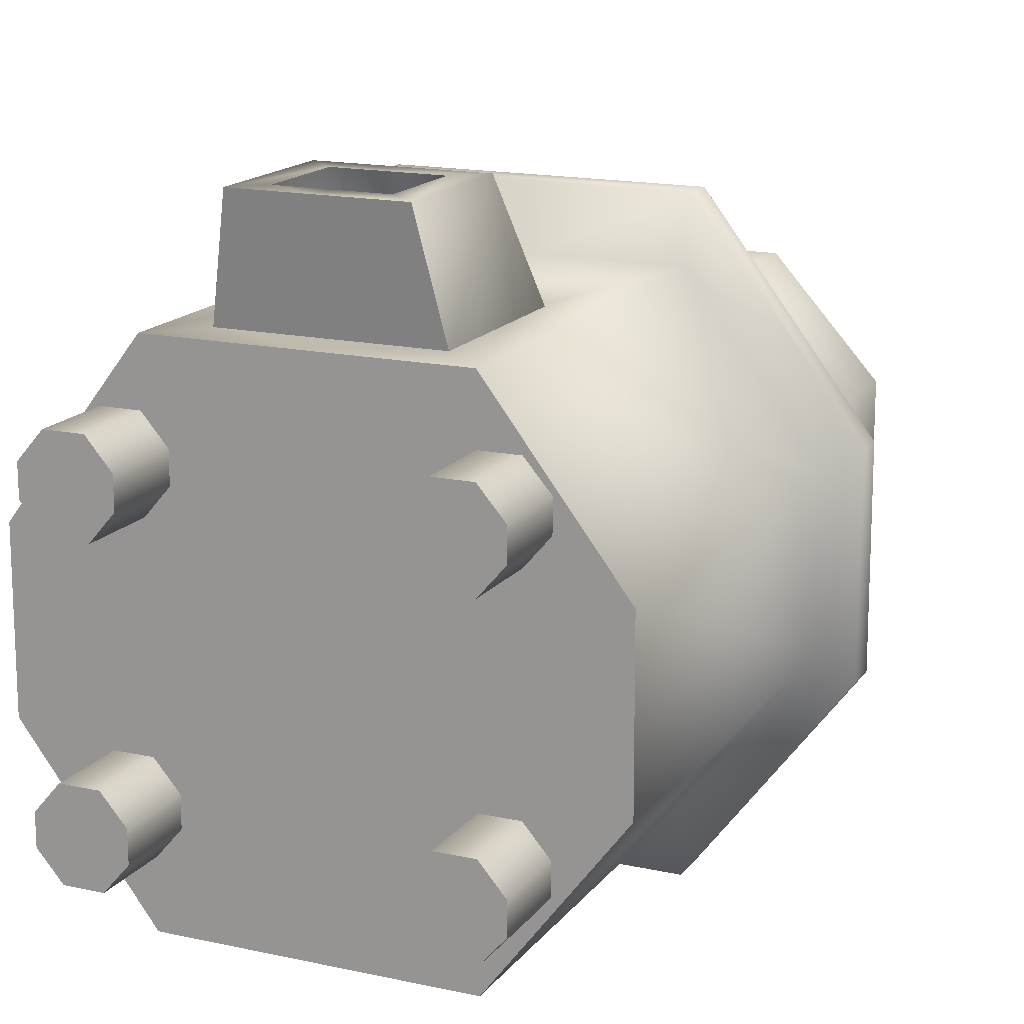
<metadata>
{"format":"obj","ext":"obj","renderer":"f3d","projection":"perspective","resolution":1024,"background":"white","views":[{"elev":16.1,"azim":-155.5,"up":"+Y"}]}
</metadata>
<code>
g FlourMill
v 0.06918 -0.1758 1.697
v 0.1742 -0.05859 1.698
v 0.1738 0.05863 1.699
v 0.1738 0.05863 1.699
v 0.06789 0.1758 1.701
v 0.06918 -0.1758 1.697
v 0.06789 0.1758 1.701
v 0 -0.1758 1.697
v 0.06918 -0.1758 1.697
v -0.1738 0.05863 1.699
v -0.1742 -0.05859 1.698
v -0.06918 -0.1758 1.697
v 0 0.1946 0.1418
v 0.3503 0.6017 0.1422
v 0 0.6017 0.1422
v 0.6619 0.1946 0.1418
v 0 -0.2125 0.1414
v 0.6632 -0.2125 0.1414
v 0 -0.6196 0.141
v 0.3541 -0.6196 0.141
v 0.3541 -0.6196 0.141
v 0 -0.6196 0.141
v 0 -0.6196 1.168
v 0.3541 -0.6196 1.168
v 0.6632 -0.2125 0.1414
v 0.6632 -0.2125 1.168
v 0.6619 0.1946 0.1418
v 0.6619 0.1946 1.169
v 0.3503 0.6017 0.1422
v 0.3503 0.6017 1.169
v 0.2185 0.6017 0.6237
v 0 0.6017 0.6237
v 0 0.6017 1.169
v 0.2185 0.6017 0.2575
v 0 0.6017 0.1422
v 0 0.6017 0.2575
v 0.3541 -0.6196 1.168
v 0 -0.6196 1.168
v 0 -0.7758 1.174
v 0.3645 -0.7758 1.174
v 0.6632 -0.2125 1.168
v 0.7526 -0.2646 1.175
v 0.6619 0.1946 1.169
v 0.751 0.2466 1.175
v 0.3503 0.6017 1.169
v 0.3597 0.7578 1.176
v 0 0.6017 1.169
v 0 0.7578 1.176
v 0.1656 0.106 0.6092
v 0.1656 0.106 0.3213
v 0.2503 0.5883 0.247
v 0.2503 0.5883 0.6836
v 0.1656 0.106 0.3213
v 0 0.5883 0.247
v 0.2503 0.5883 0.247
v 0 0.106 0.3213
v 0.1656 0.106 0.6092
v 0 0.106 0.6092
v 0.2503 0.5883 0.6836
v 0 0.5883 0.6836
v 0 0.8786 0.2643
v 0.1263 0.8786 0.2643
v 0.1656 0.5953 0.3213
v 0 0.5953 0.3213
v 0.1656 0.2468 0.3213
v 0 0.2468 0.3213
v -0.1656 0.2468 0.3213
v -0.1656 0.5953 0.3213
v 0 0.8786 0.2643
v 0 0.5953 0.3213
v -0.1263 0.8786 0.2643
v 0.1263 0.8786 0.2643
v 0 0.8786 0.2643
v 0 0.8786 0.2052
v 0.1936 0.8786 0.2052
v 0.1263 0.8786 0.4933
v 0.1936 0.8786 0.5525
v 0 0.8786 0.4933
v 0 0.8786 0.5525
v 0.2503 0.5883 0.247
v 0.2503 0.5883 0.6836
v 0.1936 0.8786 0.5525
v 0.1936 0.8786 0.2052
v 0 0.5883 0.247
v 0.2503 0.5883 0.247
v 0.1936 0.8786 0.2052
v 0 0.8786 0.2052
v 0.2503 0.5883 0.6836
v 0 0.5883 0.6836
v 0 0.8786 0.5525
v 0.1936 0.8786 0.5525
v 0.1656 0.5953 0.6092
v 0 0.2468 0.6092
v 0.1656 0.2468 0.6092
v 0 0.5953 0.6092
v -0.1656 0.5953 0.6092
v -0.1656 0.2468 0.6092
v 0.1263 0.8786 0.4933
v 0 0.8786 0.4933
v 0.1263 0.8786 0.2643
v 0.1656 0.5953 0.3213
v 0.1656 0.2468 0.6092
v 0.1656 0.2468 0.3213
v 0 0.2465 1.252
v 0 0.7577 1.253
v 0.3597 0.7577 1.253
v 0.751 0.2465 1.252
v 0 -0.2647 1.252
v 0.7526 -0.2647 1.252
v 0 -0.7759 1.251
v 0.3645 -0.7759 1.251
v 0.4416 0.2412 -0.0539
v 0.5004 0.3093 -0.0539
v 0.5004 0.3833 -0.0539
v 0.4416 0.4515 -0.0539
v 0.3511 0.2412 -0.0539
v 0.3511 0.4515 -0.0539
v 0.2923 0.3093 -0.0539
v 0.2923 0.3833 -0.0539
v 0.5004 0.3093 -0.0539
v 0.5004 0.3093 0.1976
v 0.5004 0.3833 0.1976
v 0.5004 0.3833 -0.0539
v 0.4416 0.4515 0.1976
v 0.4416 0.4515 -0.0539
v 0.3511 0.4515 0.1976
v 0.3511 0.4515 -0.0539
v 0.2923 0.3833 0.1976
v 0.2923 0.3833 -0.0539
v 0.2923 0.3093 -0.0539
v 0.2923 0.3093 0.1976
v 0.2923 0.3093 -0.0539
v 0.2923 0.3093 0.1976
v 0.3511 0.2412 0.1976
v 0.3511 0.2412 -0.0539
v 0.4416 0.2412 0.1976
v 0.4416 0.2412 -0.0539
v 0.5004 0.3093 0.1976
v 0.5004 0.3093 -0.0539
v 0.4416 -0.4581 -0.0539
v 0.5004 -0.39 -0.0539
v 0.5004 -0.316 -0.0539
v 0.4416 -0.2478 -0.0539
v 0.3511 -0.4581 -0.0539
v 0.3511 -0.2478 -0.0539
v 0.2923 -0.39 -0.0539
v 0.2923 -0.316 -0.0539
v 0.5004 -0.39 -0.0539
v 0.5004 -0.39 0.1976
v 0.5004 -0.316 0.1976
v 0.5004 -0.316 -0.0539
v 0.4416 -0.2478 0.1976
v 0.4416 -0.2478 -0.0539
v 0.3511 -0.2478 0.1976
v 0.3511 -0.2478 -0.0539
v 0.2923 -0.316 0.1976
v 0.2923 -0.316 -0.0539
v 0.2923 -0.39 -0.0539
v 0.2923 -0.39 0.1976
v 0.2923 -0.39 -0.0539
v 0.2923 -0.39 0.1976
v 0.3511 -0.4581 0.1976
v 0.3511 -0.4581 -0.0539
v 0.4416 -0.4581 0.1976
v 0.4416 -0.4581 -0.0539
v 0.5004 -0.39 0.1976
v 0.5004 -0.39 -0.0539
v 0.2946 -0.5922 1.221
v 0 -0.5922 1.221
v 0 -0.5923 1.403
v 0.2946 -0.5923 1.403
v 0.5899 -0.2034 1.222
v 0.5899 -0.2035 1.405
v 0.5887 0.1854 1.223
v 0.5887 0.1853 1.406
v 0.291 0.5742 1.225
v 0.291 0.5741 1.407
v 0 0.5742 1.225
v 0 0.5741 1.407
v 0 0.1853 1.406
v 0 0.5741 1.407
v 0.291 0.5741 1.407
v 0.5887 0.1853 1.406
v 0 -0.2035 1.405
v 0.5899 -0.2035 1.405
v 0 -0.5923 1.403
v 0.2946 -0.5923 1.403
v 0.06918 -0.1849 1.355
v 0 -0.1849 1.355
v 0 -0.1849 1.546
v 0.06918 -0.1849 1.546
v 0.1742 -0.06764 1.356
v 0.1742 -0.06767 1.547
v 0.1738 0.04958 1.357
v 0.1738 0.04954 1.548
v 0.06789 0.1668 1.359
v 0.06789 0.1668 1.55
v 0 0.1668 1.359
v 0 0.1668 1.55
v 0 0.04954 1.548
v 0 0.1668 1.55
v 0.06789 0.1668 1.55
v 0.1738 0.04954 1.548
v 0 -0.06767 1.547
v 0.1742 -0.06767 1.547
v 0 -0.1849 1.546
v 0 -0.06767 1.547
v 0.1742 -0.06767 1.547
v 0.06918 -0.1849 1.546
v 0.06918 -0.1758 1.697
v 0 -0.1758 1.697
v 0 -0.4426 1.97
v 0.2029 -0.4426 1.97
v 0 -0.4461 2.176
v 0.1742 -0.05859 1.698
v 0.2029 -0.4461 2.176
v 0.4678 -0.147 1.97
v 0.4678 -0.1505 2.179
v 0.1738 0.05863 1.699
v 0.4667 0.1486 1.97
v 0.06789 0.1758 1.701
v 0.1997 0.4441 1.97
v 0 0.1758 1.701
v 0 0.4441 1.97
v 0.4667 0.1486 1.97
v 0.4678 -0.147 1.97
v 0.4678 -0.1505 2.179
v 0.4667 0.1451 2.182
v 0.1997 0.4441 1.97
v 0.1997 0.4407 2.185
v 0 0.4441 1.97
v 0 0.4407 2.185
v 0.06789 0.1758 1.701
v 0 0.1758 1.701
v 0 -0.1758 1.697
v -0.06918 -0.1758 1.697
v 0 0.3468 2.184
v 0.1631 0.3491 1.97
v 0 0.3491 1.97
v 0.1631 0.3468 2.184
v 0.3781 0.1111 1.97
v 0.3781 0.1088 2.182
v 0.3789 -0.1124 1.97
v 0.3789 -0.1147 2.179
v 0.1661 -0.3522 2.177
v 0 -0.3522 2.177
v 0 -0.3499 1.97
v 0.1661 -0.3499 1.97
v 0.3789 -0.1147 2.179
v 0 -0.1044 1.914
v 0.3789 -0.1124 1.97
v 0.07568 -0.1044 1.914
v 0 -0.1044 1.067
v -0.07568 -0.1044 1.914
v 0.07568 -0.1044 1.067
v -0.07568 -0.1044 1.067
v 0.1402 -0.03233 1.915
v 0.3781 0.1111 1.97
v 0.1402 -0.03233 1.068
v 0.14 0.03548 1.916
v 0.1631 0.3491 1.97
v 0.14 0.03548 1.069
v 0.07477 0.1077 1.917
v 0 0.3491 1.97
v 0.07477 0.1077 1.069
v 0 0.1077 1.917
v 0 0.1077 1.069
v -0.07477 0.1077 1.069
v -0.07477 0.1077 1.917
v -0.07477 0.1077 1.917
v -0.14 0.03548 1.069
v -0.14 0.03548 1.916
v -0.1402 -0.03233 1.068
v -0.1402 -0.03233 1.915
v -0.1631 0.3491 1.97
v 0 0.3491 1.97
v 0 0.1077 1.917
v -0.3781 0.1111 1.97
v -0.3789 -0.1124 1.97
v -0.1661 -0.3499 1.97
v -0.3789 -0.1147 2.179
v 0 -0.1044 1.914
v -0.1661 -0.3522 2.177
v 0 -0.3499 1.97
v 0 -0.3522 2.177
v 0.1631 0.3468 2.184
v 0 0.3468 2.184
v 0 0.4407 2.185
v 0.1997 0.4407 2.185
v 0.3781 0.1088 2.182
v 0.4667 0.1451 2.182
v 0.3789 -0.1147 2.179
v 0.4678 -0.1505 2.179
v 0.1661 -0.3522 2.177
v 0.2029 -0.4461 2.176
v 0 -0.3522 2.177
v 0 -0.4461 2.176
v 0 -0.1044 1.067
v 0.1402 -0.03233 1.068
v 0.07568 -0.1044 1.067
v 0 -0.04317 1.068
v 0.14 0.03548 1.069
v 0 0.04648 1.069
v 0.07477 0.1077 1.069
v 0 0.1077 1.069
v 0 0.1946 0.1418
v 0 0.6017 0.1422
v -0.3503 0.6017 0.1422
v -0.6619 0.1946 0.1418
v 0 -0.2125 0.1414
v -0.6632 -0.2125 0.1414
v 0 -0.6196 0.141
v -0.3541 -0.6196 0.141
v -0.3541 -0.6196 0.141
v 0 -0.6196 1.168
v 0 -0.6196 0.141
v -0.3541 -0.6196 1.168
v -0.6632 -0.2125 0.1414
v -0.6632 -0.2125 1.168
v -0.6619 0.1946 0.1418
v -0.6619 0.1946 1.169
v -0.3503 0.6017 0.1422
v -0.3503 0.6017 1.169
v -0.2185 0.6017 0.6237
v 0 0.6017 0.6237
v 0 0.6017 1.169
v -0.2185 0.6017 0.2575
v 0 0.6017 0.1422
v 0 0.6017 0.2575
v -0.3541 -0.6196 1.168
v 0 -0.7758 1.174
v 0 -0.6196 1.168
v -0.3645 -0.7758 1.174
v -0.6632 -0.2125 1.168
v -0.7526 -0.2646 1.175
v -0.6619 0.1946 1.169
v -0.751 0.2466 1.175
v -0.3503 0.6017 1.169
v -0.3597 0.7578 1.176
v 0 0.6017 1.169
v 0 0.7578 1.176
v -0.1656 0.106 0.6092
v -0.2503 0.5883 0.6836
v -0.2503 0.5883 0.247
v -0.1656 0.106 0.3213
v -0.1656 0.106 0.3213
v -0.2503 0.5883 0.247
v 0 0.5883 0.247
v 0 0.106 0.3213
v -0.1656 0.106 0.6092
v 0 0.106 0.6092
v -0.2503 0.5883 0.6836
v 0 0.5883 0.6836
v -0.1263 0.8786 0.2643
v 0 0.8786 0.2052
v 0 0.8786 0.2643
v -0.1936 0.8786 0.2052
v -0.1263 0.8786 0.4933
v -0.1936 0.8786 0.5525
v 0 0.8786 0.4933
v 0 0.8786 0.5525
v -0.2503 0.5883 0.247
v -0.1936 0.8786 0.2052
v -0.1936 0.8786 0.5525
v -0.2503 0.5883 0.6836
v 0 0.5883 0.247
v 0 0.8786 0.2052
v -0.1936 0.8786 0.2052
v -0.2503 0.5883 0.247
v -0.2503 0.5883 0.6836
v -0.1936 0.8786 0.5525
v 0 0.8786 0.5525
v 0 0.5883 0.6836
v -0.1263 0.8786 0.4933
v 0 0.5953 0.6092
v 0 0.8786 0.4933
v -0.1656 0.5953 0.6092
v -0.1263 0.8786 0.2643
v -0.1656 0.5953 0.3213
v -0.1656 0.2468 0.6092
v -0.1656 0.2468 0.3213
v 0 0.2465 1.252
v -0.3597 0.7577 1.253
v 0 0.7577 1.253
v -0.751 0.2465 1.252
v 0 -0.2647 1.252
v -0.7526 -0.2647 1.252
v 0 -0.7759 1.251
v -0.3645 -0.7759 1.251
v -0.3511 0.2412 -0.0539
v -0.2923 0.3093 -0.0539
v -0.2923 0.3833 -0.0539
v -0.3511 0.4515 -0.0539
v -0.4416 0.2412 -0.0539
v -0.4416 0.4515 -0.0539
v -0.5004 0.3093 -0.0539
v -0.5004 0.3833 -0.0539
v -0.5004 0.3093 -0.0539
v -0.5004 0.3833 0.1976
v -0.5004 0.3093 0.1976
v -0.5004 0.3833 -0.0539
v -0.4416 0.4515 0.1976
v -0.4416 0.4515 -0.0539
v -0.3511 0.4515 0.1976
v -0.3511 0.4515 -0.0539
v -0.2923 0.3833 0.1976
v -0.2923 0.3833 -0.0539
v -0.2923 0.3093 -0.0539
v -0.2923 0.3093 0.1976
v -0.2923 0.3093 -0.0539
v -0.3511 0.2412 0.1976
v -0.2923 0.3093 0.1976
v -0.3511 0.2412 -0.0539
v -0.4416 0.2412 0.1976
v -0.4416 0.2412 -0.0539
v -0.5004 0.3093 0.1976
v -0.5004 0.3093 -0.0539
v -0.3511 -0.4581 -0.0539
v -0.2923 -0.39 -0.0539
v -0.2923 -0.316 -0.0539
v -0.3511 -0.2478 -0.0539
v -0.4416 -0.4581 -0.0539
v -0.4416 -0.2478 -0.0539
v -0.5004 -0.39 -0.0539
v -0.5004 -0.316 -0.0539
v -0.5004 -0.39 -0.0539
v -0.5004 -0.316 0.1976
v -0.5004 -0.39 0.1976
v -0.5004 -0.316 -0.0539
v -0.4416 -0.2478 0.1976
v -0.4416 -0.2478 -0.0539
v -0.3511 -0.2478 0.1976
v -0.3511 -0.2478 -0.0539
v -0.2923 -0.316 0.1976
v -0.2923 -0.316 -0.0539
v -0.2923 -0.39 -0.0539
v -0.2923 -0.39 0.1976
v -0.2923 -0.39 -0.0539
v -0.3511 -0.4581 0.1976
v -0.2923 -0.39 0.1976
v -0.3511 -0.4581 -0.0539
v -0.4416 -0.4581 0.1976
v -0.4416 -0.4581 -0.0539
v -0.5004 -0.39 0.1976
v -0.5004 -0.39 -0.0539
v -0.2946 -0.5922 1.221
v 0 -0.5923 1.403
v 0 -0.5922 1.221
v -0.2946 -0.5923 1.403
v -0.5899 -0.2034 1.222
v -0.5899 -0.2035 1.405
v -0.5887 0.1854 1.223
v -0.5887 0.1853 1.406
v -0.291 0.5742 1.225
v -0.291 0.5741 1.407
v 0 0.5742 1.225
v 0 0.5741 1.407
v 0 0.1853 1.406
v -0.291 0.5741 1.407
v 0 0.5741 1.407
v -0.5887 0.1853 1.406
v 0 -0.2035 1.405
v -0.5899 -0.2035 1.405
v 0 -0.5923 1.403
v -0.2946 -0.5923 1.403
v -0.06918 -0.1849 1.355
v 0 -0.1849 1.546
v 0 -0.1849 1.355
v -0.06918 -0.1849 1.546
v -0.1742 -0.06764 1.356
v -0.1742 -0.06767 1.547
v -0.1738 0.04958 1.357
v -0.1738 0.04954 1.548
v -0.06789 0.1668 1.359
v -0.06789 0.1668 1.55
v 0 0.1668 1.359
v 0 0.1668 1.55
v 0 0.04954 1.548
v -0.06789 0.1668 1.55
v 0 0.1668 1.55
v -0.1738 0.04954 1.548
v 0 -0.06767 1.547
v -0.1742 -0.06767 1.547
v 0 -0.1849 1.546
v -0.06918 -0.1849 1.546
v -0.1742 -0.06767 1.547
v 0 -0.06767 1.547
v -0.06918 -0.1758 1.697
v 0 -0.4426 1.97
v 0 -0.1758 1.697
v -0.2029 -0.4426 1.97
v 0 -0.4461 2.176
v -0.1742 -0.05859 1.698
v -0.2029 -0.4461 2.176
v -0.4678 -0.147 1.97
v -0.4678 -0.1505 2.179
v -0.1738 0.05863 1.699
v -0.4667 0.1486 1.97
v -0.06789 0.1758 1.701
v -0.1997 0.4441 1.97
v 0 0.1758 1.701
v 0 0.4441 1.97
v -0.4667 0.1486 1.97
v -0.4678 -0.1505 2.179
v -0.4678 -0.147 1.97
v -0.4667 0.1451 2.182
v -0.1997 0.4441 1.97
v -0.1997 0.4407 2.185
v 0 0.4441 1.97
v 0 0.4407 2.185
v 0 0.1758 1.701
v -0.06789 0.1758 1.701
v -0.06918 -0.1758 1.697
v -0.1738 0.05863 1.699
v 0 0.3468 2.184
v 0 0.3491 1.97
v -0.1631 0.3491 1.97
v -0.1631 0.3468 2.184
v -0.3781 0.1111 1.97
v -0.3781 0.1088 2.182
v -0.3789 -0.1124 1.97
v -0.3789 -0.1147 2.179
v -0.1631 0.3468 2.184
v 0 0.4407 2.185
v 0 0.3468 2.184
v -0.1997 0.4407 2.185
v -0.3781 0.1088 2.182
v -0.4667 0.1451 2.182
v -0.3789 -0.1147 2.179
v -0.4678 -0.1505 2.179
v -0.1661 -0.3522 2.177
v -0.2029 -0.4461 2.176
v 0 -0.3522 2.177
v 0 -0.4461 2.176
v 0 -0.1044 1.067
v -0.07568 -0.1044 1.067
v -0.1402 -0.03233 1.068
v 0 -0.04317 1.068
v -0.14 0.03548 1.069
v 0 0.04648 1.069
v -0.07477 0.1077 1.069
v 0 0.1077 1.069
v 0.3645 -0.7758 1.174
v 0 -0.7758 1.174
v 0 -0.7759 1.251
v -0.3645 -0.7758 1.174
v 0.3645 -0.7759 1.251
v -0.3645 -0.7759 1.251
v 0.7526 -0.2646 1.175
v -0.7526 -0.2646 1.175
v 0.7526 -0.2647 1.252
v -0.7526 -0.2647 1.252
v 0.751 0.2466 1.175
v -0.751 0.2466 1.175
v 0.751 0.2465 1.252
v -0.751 0.2465 1.252
v 0.3597 0.7578 1.176
v -0.3597 0.7578 1.176
v 0.3597 0.7577 1.253
v -0.3597 0.7577 1.253
v 0 0.7578 1.176
v 0 0.7577 1.253
g FlourMill_0
f 3 2 1
f 6 5 4
f 9 8 7
f 12 11 10
f 15 14 13
f 14 16 13
f 13 16 17
f 16 18 17
f 17 18 19
f 18 20 19
f 23 22 21
f 24 23 21
f 24 21 25
f 26 24 25
f 26 25 27
f 28 26 27
f 28 27 29
f 30 28 29
f 30 29 31
f 30 31 32
f 33 30 32
f 29 34 31
f 29 35 34
f 35 36 34
f 39 38 37
f 40 39 37
f 40 37 41
f 42 40 41
f 42 41 43
f 44 42 43
f 44 43 45
f 46 44 45
f 46 45 47
f 48 46 47
f 51 50 49
f 52 51 49
f 55 54 53
f 54 56 53
f 57 53 56
f 58 57 56
f 59 57 58
f 60 59 58
f 63 62 61
f 64 63 61
f 65 63 64
f 66 65 64
f 67 66 64
f 68 67 64
f 68 70 69
f 71 68 69
f 74 73 72
f 75 74 72
f 75 72 76
f 77 75 76
f 77 76 78
f 79 77 78
f 82 81 80
f 83 82 80
f 86 85 84
f 87 86 84
f 90 89 88
f 91 90 88
f 94 93 92
f 93 95 92
f 95 93 96
f 93 97 96
f 92 95 98
f 95 99 98
f 92 98 100
f 101 92 100
f 102 92 101
f 103 102 101
f 106 105 104
f 107 106 104
f 107 104 108
f 109 107 108
f 109 108 110
f 111 109 110
f 114 113 112
f 112 115 114
f 112 116 115
f 116 117 115
f 116 118 117
f 118 119 117
f 122 121 120
f 123 122 120
f 124 122 123
f 125 124 123
f 124 125 126
f 125 127 126
f 128 126 127
f 129 128 127
f 128 129 130
f 131 128 130
f 134 133 132
f 135 134 132
f 136 134 135
f 137 136 135
f 138 136 137
f 139 138 137
f 142 141 140
f 140 143 142
f 140 144 143
f 144 145 143
f 144 146 145
f 146 147 145
f 150 149 148
f 151 150 148
f 152 150 151
f 153 152 151
f 152 153 154
f 153 155 154
f 156 154 155
f 157 156 155
f 156 157 158
f 159 156 158
f 162 161 160
f 163 162 160
f 164 162 163
f 165 164 163
f 166 164 165
f 167 166 165
f 170 169 168
f 171 170 168
f 171 168 172
f 173 171 172
f 173 172 174
f 175 173 174
f 175 174 176
f 177 175 176
f 177 176 178
f 179 177 178
f 182 181 180
f 183 182 180
f 183 180 184
f 185 183 184
f 185 184 186
f 187 185 186
f 190 189 188
f 191 190 188
f 191 188 192
f 193 191 192
f 193 192 194
f 195 193 194
f 195 194 196
f 197 195 196
f 197 196 198
f 199 197 198
f 202 201 200
f 203 202 200
f 203 200 204
f 205 203 204
f 208 207 206
f 209 208 206
f 212 211 210
f 213 212 210
f 214 212 213
f 213 210 215
f 216 214 213
f 217 213 215
f 216 213 217
f 218 216 217
f 217 215 219
f 220 217 219
f 220 219 221
f 222 220 221
f 222 221 223
f 224 222 223
f 227 226 225
f 228 227 225
f 228 225 229
f 230 228 229
f 230 229 231
f 232 230 231
f 235 234 233
f 234 235 236
f 239 238 237
f 238 240 237
f 238 241 240
f 241 242 240
f 241 243 242
f 243 244 242
f 247 246 245
f 248 247 245
f 248 245 249
f 250 247 248
f 251 248 249
f 252 250 248
f 252 248 251
f 253 250 252
f 250 253 254
f 255 253 252
f 253 256 254
f 257 252 251
f 255 252 257
f 257 251 258
f 259 255 257
f 260 257 258
f 259 257 260
f 260 258 261
f 262 259 260
f 263 260 261
f 262 260 263
f 263 261 264
f 265 262 263
f 266 263 264
f 265 263 266
f 267 265 266
f 268 267 266
f 269 268 266
f 271 268 270
f 272 271 270
f 273 271 272
f 274 273 272
f 256 273 274
f 254 256 274
f 272 270 275
f 275 270 276
f 270 277 276
f 278 272 275
f 274 272 278
f 279 274 278
f 254 274 279
f 280 254 279
f 280 279 281
f 282 254 280
f 283 280 281
f 284 282 280
f 284 280 283
f 285 284 283
f 288 287 286
f 289 288 286
f 289 286 290
f 291 289 290
f 291 290 292
f 293 291 292
f 293 292 294
f 295 293 294
f 295 294 296
f 297 295 296
f 300 299 298
f 299 301 298
f 299 302 301
f 302 303 301
f 302 304 303
f 304 305 303
f 308 307 306
f 309 308 306
f 309 306 310
f 311 309 310
f 311 310 312
f 313 311 312
f 316 315 314
f 315 317 314
f 314 317 318
f 317 319 318
f 318 319 320
f 319 321 320
f 320 321 322
f 321 323 322
f 322 323 324
f 324 323 325
f 323 326 325
f 327 322 324
f 328 322 327
f 329 328 327
f 332 331 330
f 331 333 330
f 330 333 334
f 333 335 334
f 334 335 336
f 335 337 336
f 336 337 338
f 337 339 338
f 338 339 340
f 339 341 340
f 344 343 342
f 345 344 342
f 348 347 346
f 349 348 346
f 346 350 349
f 350 351 349
f 350 352 351
f 352 353 351
f 356 355 354
f 355 357 354
f 354 357 358
f 357 359 358
f 358 359 360
f 359 361 360
f 364 363 362
f 365 364 362
f 368 367 366
f 369 368 366
f 372 371 370
f 373 372 370
f 376 375 374
f 375 377 374
f 374 377 378
f 377 379 378
f 377 380 379
f 380 381 379
f 384 383 382
f 383 385 382
f 382 385 386
f 385 387 386
f 386 387 388
f 387 389 388
f 392 391 390
f 390 393 392
f 390 394 393
f 394 395 393
f 394 396 395
f 396 397 395
f 400 399 398
f 399 401 398
f 399 402 401
f 402 403 401
f 403 402 404
f 405 403 404
f 404 406 405
f 406 407 405
f 407 406 408
f 406 409 408
f 412 411 410
f 411 413 410
f 411 414 413
f 414 415 413
f 414 416 415
f 416 417 415
f 420 419 418
f 418 421 420
f 418 422 421
f 422 423 421
f 422 424 423
f 424 425 423
f 428 427 426
f 427 429 426
f 427 430 429
f 430 431 429
f 431 430 432
f 433 431 432
f 432 434 433
f 434 435 433
f 435 434 436
f 434 437 436
f 440 439 438
f 439 441 438
f 439 442 441
f 442 443 441
f 442 444 443
f 444 445 443
f 448 447 446
f 447 449 446
f 446 449 450
f 449 451 450
f 450 451 452
f 451 453 452
f 452 453 454
f 453 455 454
f 454 455 456
f 455 457 456
f 460 459 458
f 459 461 458
f 458 461 462
f 461 463 462
f 462 463 464
f 463 465 464
f 468 467 466
f 467 469 466
f 466 469 470
f 469 471 470
f 470 471 472
f 471 473 472
f 472 473 474
f 473 475 474
f 474 475 476
f 475 477 476
f 480 479 478
f 479 481 478
f 478 481 482
f 481 483 482
f 486 485 484
f 487 486 484
f 490 489 488
f 489 491 488
f 489 492 491
f 488 491 493
f 492 494 491
f 491 495 493
f 491 494 495
f 494 496 495
f 493 495 497
f 495 498 497
f 497 498 499
f 498 500 499
f 499 500 501
f 500 502 501
f 505 504 503
f 504 506 503
f 503 506 507
f 506 508 507
f 507 508 509
f 508 510 509
f 513 512 511
f 513 514 512
f 517 516 515
f 518 517 515
f 519 517 518
f 520 519 518
f 521 519 520
f 522 521 520
f 525 524 523
f 524 526 523
f 523 526 527
f 526 528 527
f 527 528 529
f 528 530 529
f 529 530 531
f 530 532 531
f 531 532 533
f 532 534 533
f 537 536 535
f 538 537 535
f 539 537 538
f 540 539 538
f 541 539 540
f 542 541 540
f 545 544 543
f 544 545 546
f 547 545 543
f 545 548 546
f 547 543 549
f 546 548 550
f 551 547 549
f 548 552 550
f 551 549 553
f 550 552 554
f 555 551 553
f 552 556 554
f 555 553 557
f 554 556 558
f 559 555 557
f 556 560 558
f 559 557 561
f 558 560 561
f 562 559 561
f 560 562 561

</code>
